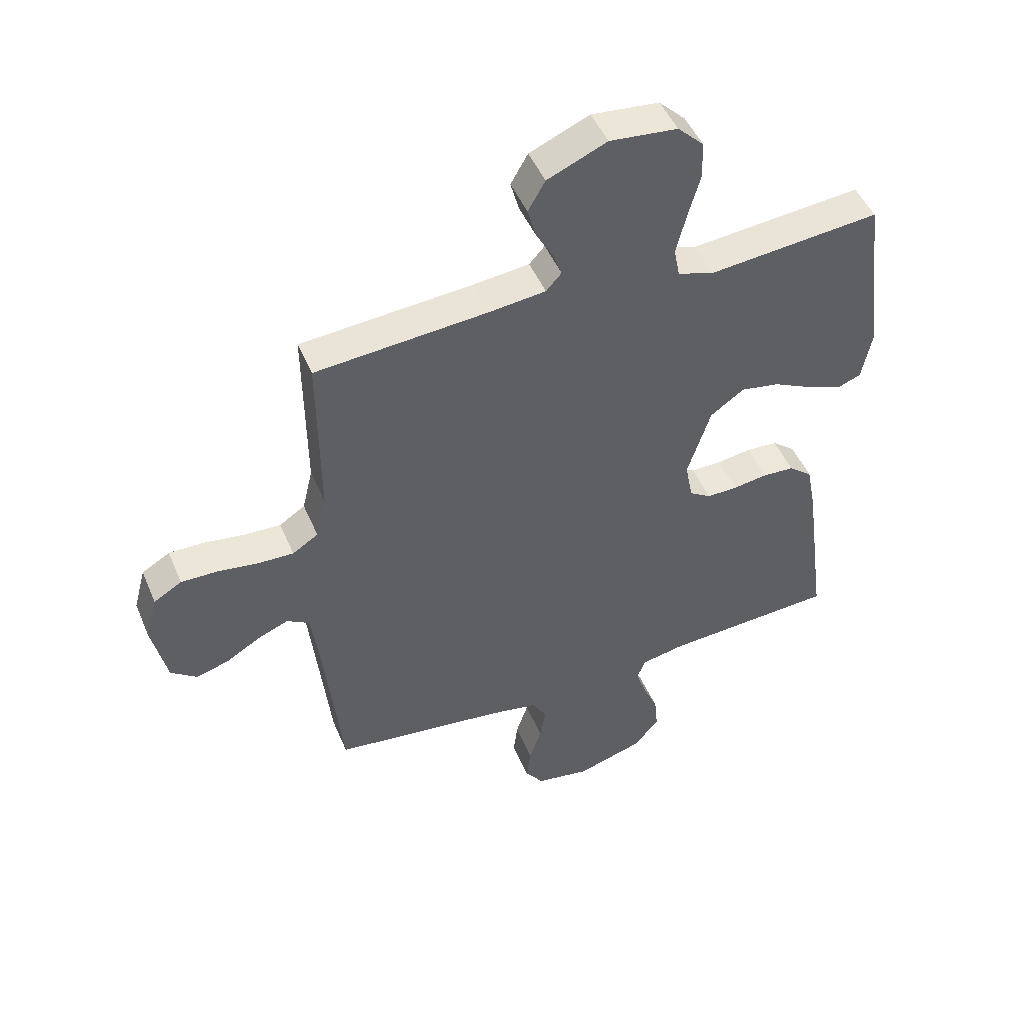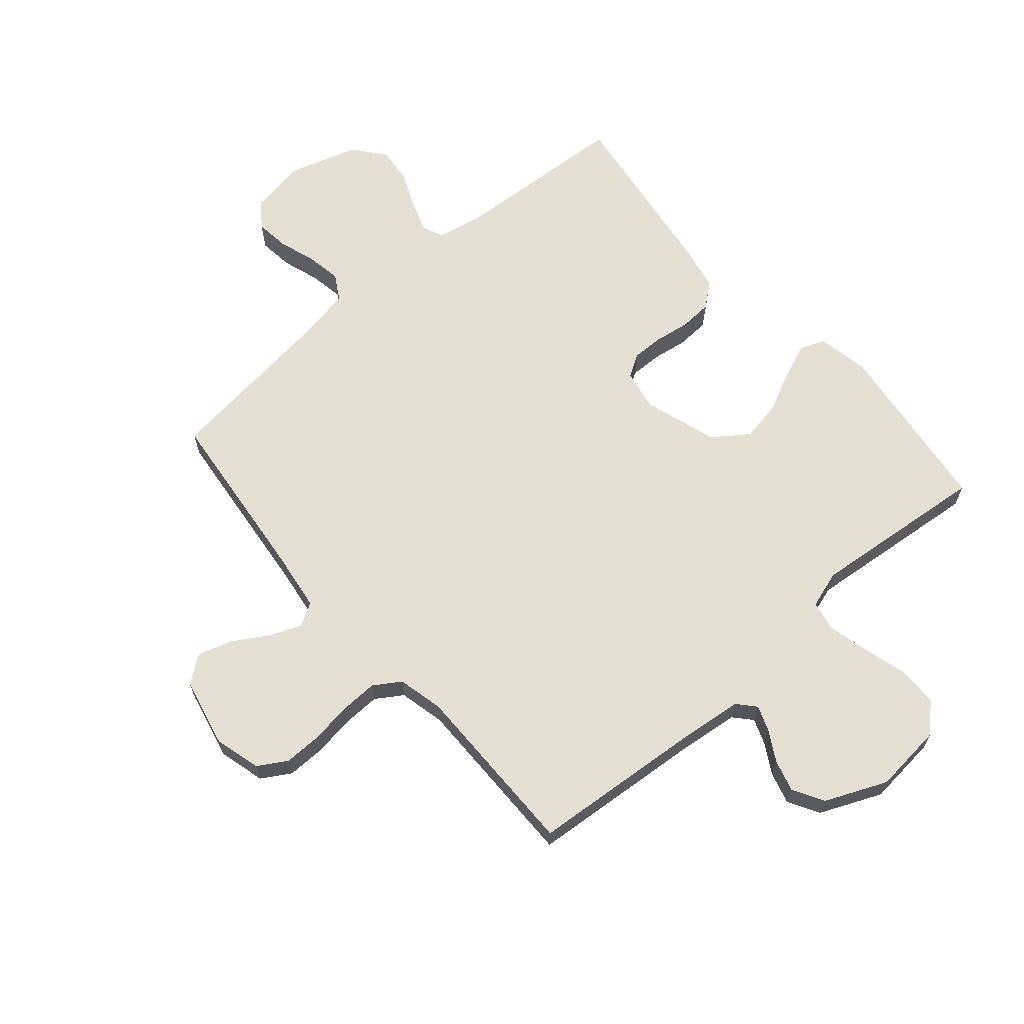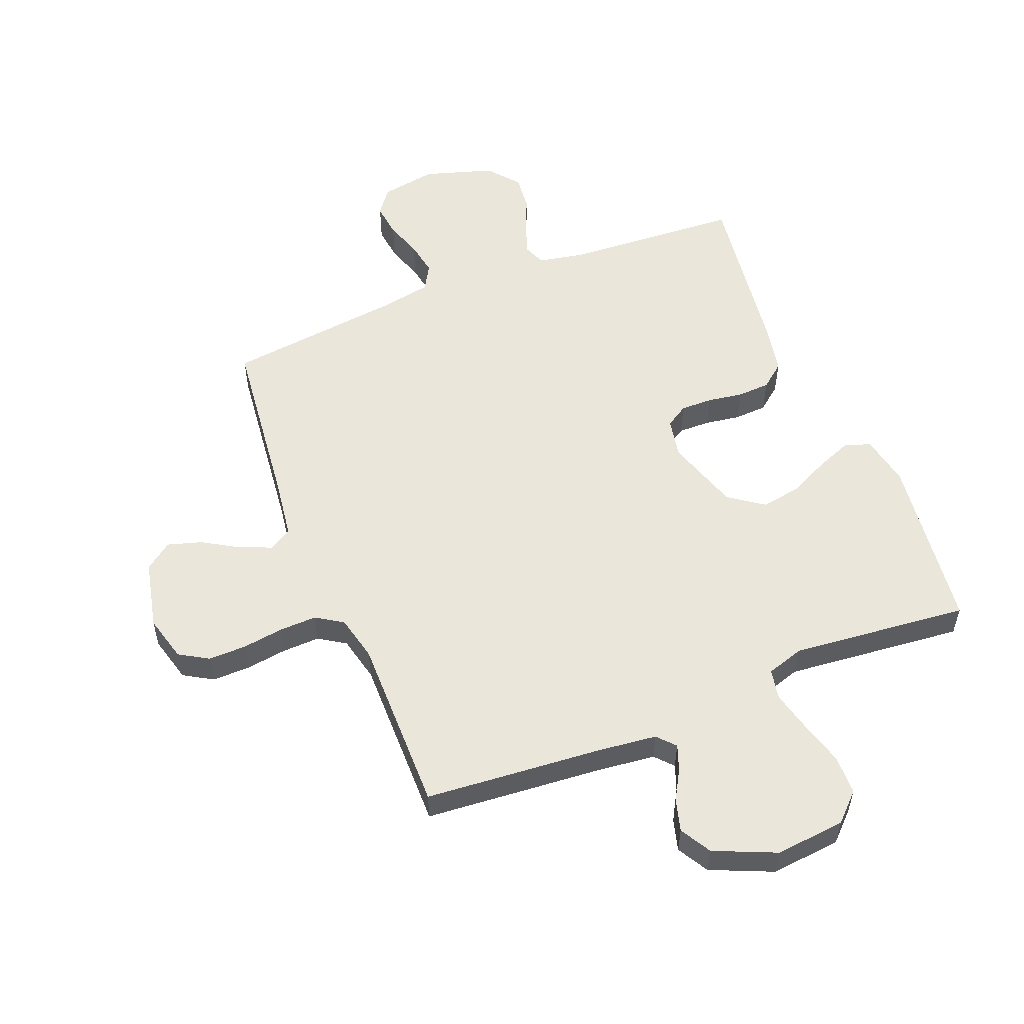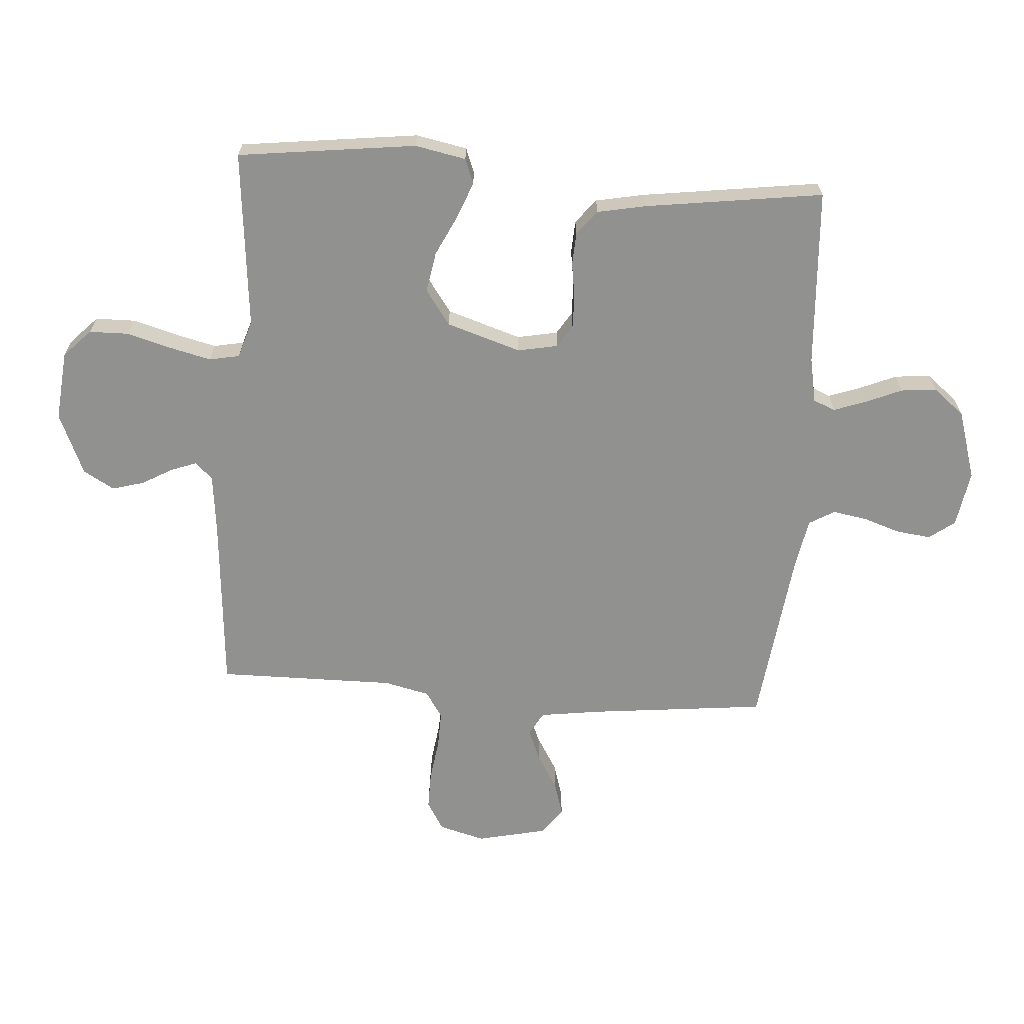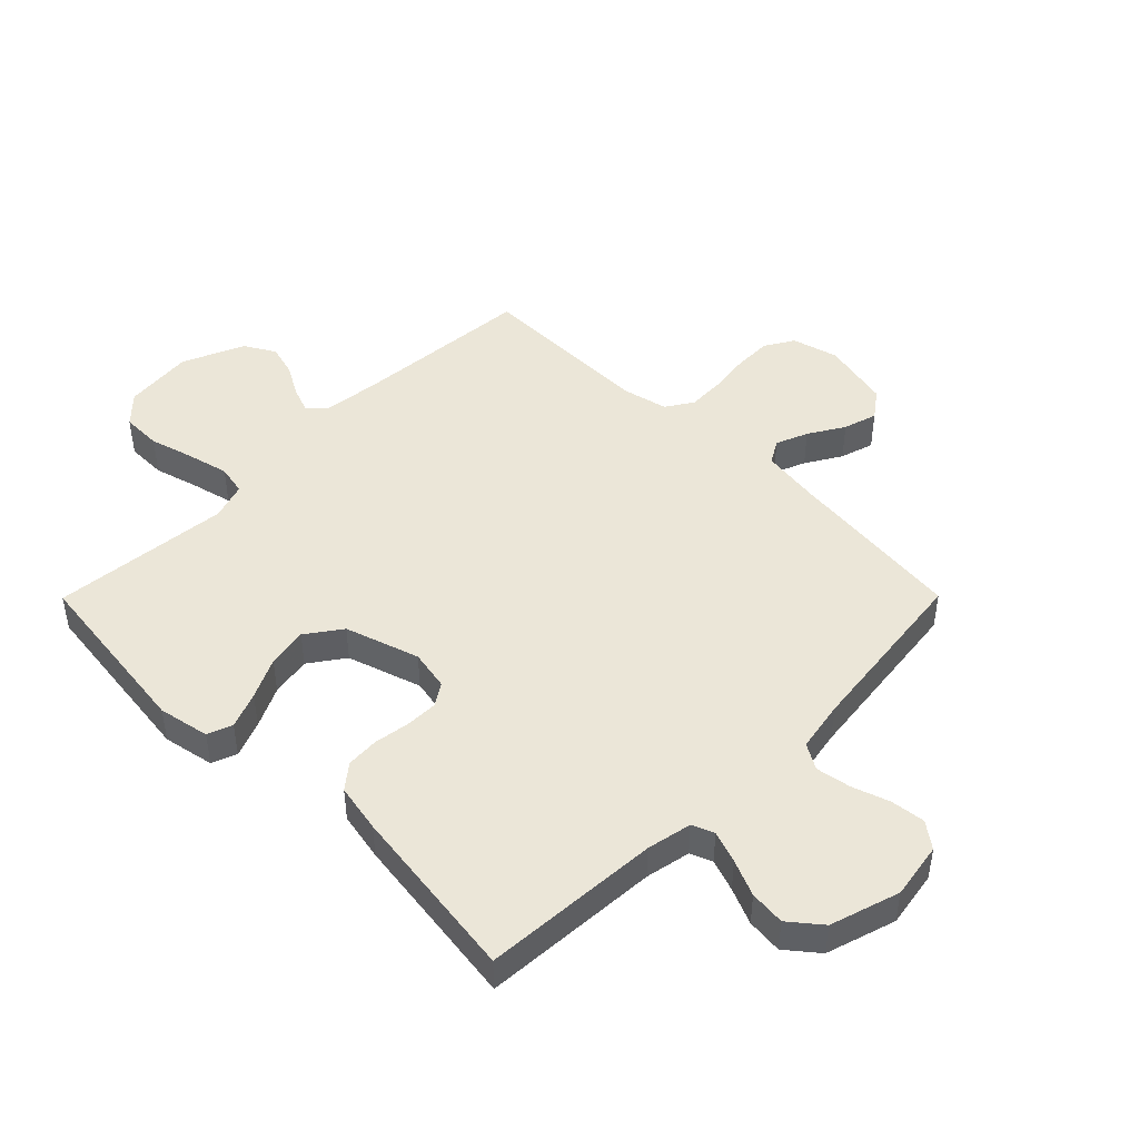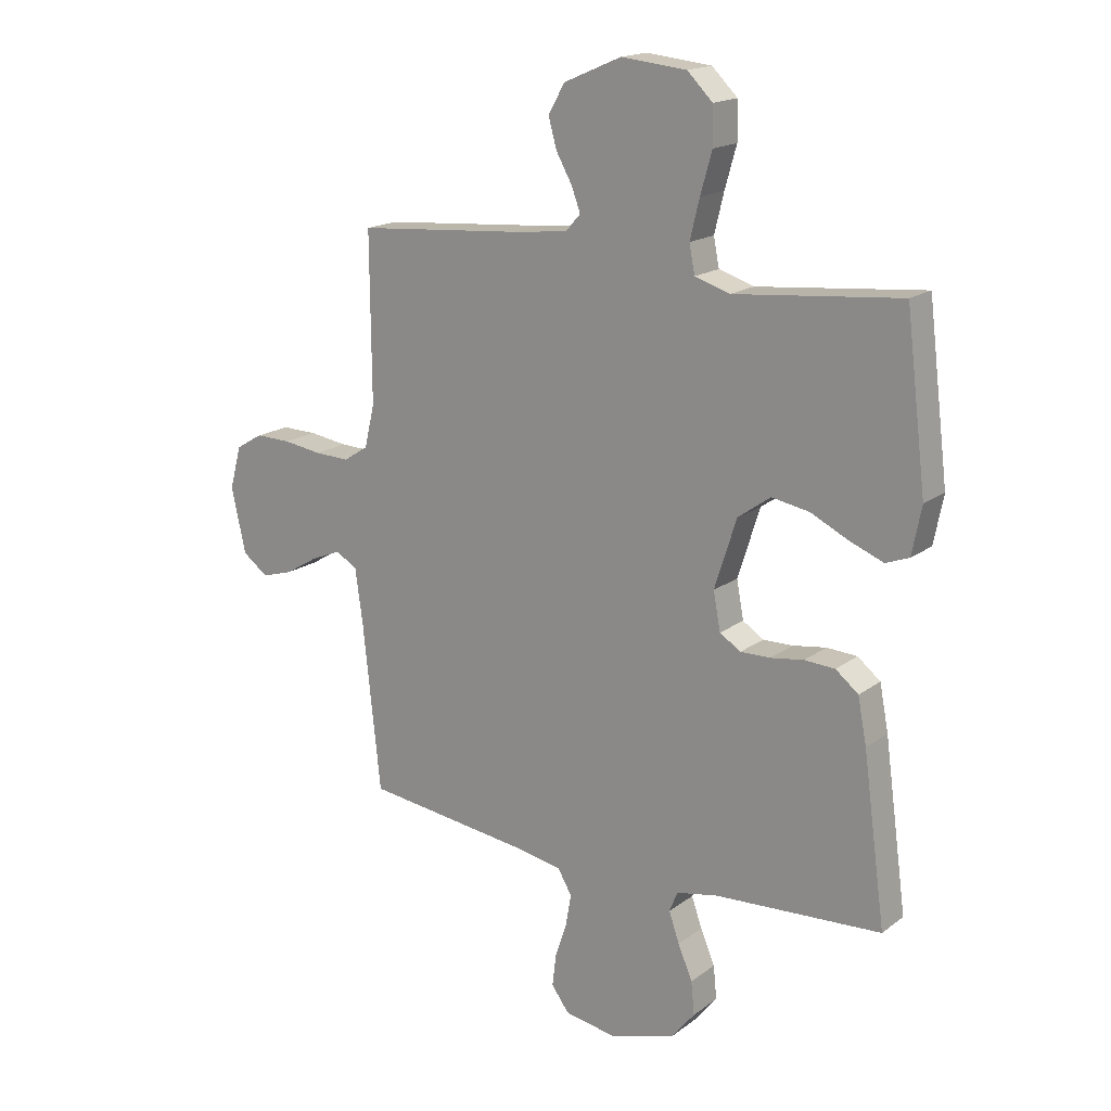
<metadata>
{"format":"obj","ext":"obj","renderer":"f3d","projection":"perspective","resolution":1024,"background":"white","views":[{"elev":48.0,"azim":-22.3,"up":"+Z"},{"elev":65.4,"azim":-40.7,"up":"+Y"},{"elev":54.7,"azim":-21.7,"up":"+Y"},{"elev":-66.0,"azim":86.0,"up":"+Y"},{"elev":46.3,"azim":134.8,"up":"+Y"},{"elev":17.4,"azim":35.3,"up":"+Z"}]}
</metadata>
<code>
v 0.5 0.07 0.5
v 0.537 0.07 0.2
v 0.52 0.07 0.114
v 0.478 0.07 0.098
v 0.417 0.07 0.122
v 0.349 0.07 0.155
v 0.281 0.07 0.167
v 0.222 0.07 0.125
v 0.182 0.07 0
v 0.195 0.07 -0.068
v 0.233 0.07 -0.092
v 0.287 0.07 -0.091
v 0.347 0.07 -0.082
v 0.402 0.07 -0.085
v 0.443 0.07 -0.118
v 0.459 0.07 -0.2
v 0.5 0.07 -0.5
v 0.2 0.07 -0.518
v 0.124 0.07 -0.533
v 0.109 0.07 -0.57
v 0.128 0.07 -0.624
v 0.154 0.07 -0.685
v 0.16 0.07 -0.745
v 0.117 0.07 -0.798
v 0 0.07 -0.834
v -0.095 0.07 -0.818
v -0.127 0.07 -0.775
v -0.12 0.07 -0.717
v -0.099 0.07 -0.654
v -0.089 0.07 -0.596
v -0.114 0.07 -0.553
v -0.2 0.07 -0.537
v -0.5 0.07 -0.5
v -0.532 0.07 -0.2
v -0.546 0.07 -0.099
v -0.585 0.07 -0.076
v -0.639 0.07 -0.098
v -0.699 0.07 -0.134
v -0.756 0.07 -0.151
v -0.802 0.07 -0.117
v -0.828 0.07 0
v -0.807 0.07 0.078
v -0.758 0.07 0.107
v -0.694 0.07 0.106
v -0.624 0.07 0.096
v -0.561 0.07 0.094
v -0.516 0.07 0.123
v -0.498 0.07 0.2
v -0.5 0.07 0.5
v -0.2 0.07 0.524
v -0.101 0.07 0.535
v -0.074 0.07 0.565
v -0.09 0.07 0.608
v -0.119 0.07 0.659
v -0.134 0.07 0.713
v -0.104 0.07 0.765
v 0 0.07 0.81
v 0.118 0.07 0.798
v 0.164 0.07 0.753
v 0.165 0.07 0.686
v 0.144 0.07 0.612
v 0.127 0.07 0.542
v 0.137 0.07 0.491
v 0.2 0.07 0.471
v 0.5 0 0.5
v 0.537 0 0.2
v 0.52 0 0.114
v 0.478 0 0.098
v 0.417 0 0.122
v 0.349 0 0.155
v 0.281 0 0.167
v 0.222 0 0.125
v 0.182 0 0
v 0.195 0 -0.068
v 0.233 0 -0.092
v 0.287 0 -0.091
v 0.347 0 -0.082
v 0.402 0 -0.085
v 0.443 0 -0.118
v 0.459 0 -0.2
v 0.5 0 -0.5
v 0.2 0 -0.518
v 0.124 0 -0.533
v 0.109 0 -0.57
v 0.128 0 -0.624
v 0.154 0 -0.685
v 0.16 0 -0.745
v 0.117 0 -0.798
v 0 0 -0.834
v -0.095 0 -0.818
v -0.127 0 -0.775
v -0.12 0 -0.717
v -0.099 0 -0.654
v -0.089 0 -0.596
v -0.114 0 -0.553
v -0.2 0 -0.537
v -0.5 0 -0.5
v -0.532 0 -0.2
v -0.546 0 -0.099
v -0.585 0 -0.076
v -0.639 0 -0.098
v -0.699 0 -0.134
v -0.756 0 -0.151
v -0.802 0 -0.117
v -0.828 0 0
v -0.807 0 0.078
v -0.758 0 0.107
v -0.694 0 0.106
v -0.624 0 0.096
v -0.561 0 0.094
v -0.516 0 0.123
v -0.498 0 0.2
v -0.5 0 0.5
v -0.2 0 0.524
v -0.101 0 0.535
v -0.074 0 0.565
v -0.09 0 0.608
v -0.119 0 0.659
v -0.134 0 0.713
v -0.104 0 0.765
v 0 0 0.81
v 0.118 0 0.798
v 0.164 0 0.753
v 0.165 0 0.686
v 0.144 0 0.612
v 0.127 0 0.542
v 0.137 0 0.491
v 0.2 0 0.471
f 58 59 60 61
f 58 61 62
f 57 58 62
f 56 57 62 63
f 53 54 55 56
f 52 53 56 63
f 48 49 50
f 47 48 50 51
f 42 43 44 45
f 42 45 46
f 41 42 46
f 40 41 46
f 37 38 39 40
f 36 37 40 46
f 35 36 46 47
f 32 33 34
f 31 32 34 35
f 26 27 28 29
f 26 29 30
f 25 26 30
f 24 25 30
f 21 22 23 24
f 20 21 24 30
f 19 20 30 31
f 15 16 17 18
f 12 13 14 15
f 11 12 15 18
f 10 11 18 19
f 3 4 5 6
f 1 2 3 6
f 64 1 6 7
f 63 64 7 8
f 51 52 63 8
f 47 51 8 9
f 19 31 35 47
f 9 10 19 47
f 125 124 123 122
f 126 125 122
f 126 122 121
f 127 126 121 120
f 120 119 118 117
f 127 120 117 116
f 114 113 112
f 115 114 112 111
f 109 108 107 106
f 110 109 106
f 110 106 105
f 110 105 104
f 104 103 102 101
f 110 104 101 100
f 111 110 100 99
f 98 97 96
f 99 98 96 95
f 93 92 91 90
f 94 93 90
f 94 90 89
f 94 89 88
f 88 87 86 85
f 94 88 85 84
f 95 94 84 83
f 82 81 80 79
f 79 78 77 76
f 82 79 76 75
f 83 82 75 74
f 70 69 68 67
f 70 67 66 65
f 71 70 65 128
f 72 71 128 127
f 72 127 116 115
f 73 72 115 111
f 111 99 95 83
f 111 83 74 73
f 1 65 66 2
f 2 66 67 3
f 3 67 68 4
f 4 68 69 5
f 5 69 70 6
f 6 70 71 7
f 7 71 72 8
f 8 72 73 9
f 9 73 74 10
f 10 74 75 11
f 11 75 76 12
f 12 76 77 13
f 13 77 78 14
f 14 78 79 15
f 15 79 80 16
f 16 80 81 17
f 17 81 82 18
f 18 82 83 19
f 19 83 84 20
f 20 84 85 21
f 21 85 86 22
f 22 86 87 23
f 23 87 88 24
f 24 88 89 25
f 25 89 90 26
f 26 90 91 27
f 27 91 92 28
f 28 92 93 29
f 29 93 94 30
f 30 94 95 31
f 31 95 96 32
f 32 96 97 33
f 33 97 98 34
f 34 98 99 35
f 35 99 100 36
f 36 100 101 37
f 37 101 102 38
f 38 102 103 39
f 39 103 104 40
f 40 104 105 41
f 41 105 106 42
f 42 106 107 43
f 43 107 108 44
f 44 108 109 45
f 45 109 110 46
f 46 110 111 47
f 47 111 112 48
f 48 112 113 49
f 49 113 114 50
f 50 114 115 51
f 51 115 116 52
f 52 116 117 53
f 53 117 118 54
f 54 118 119 55
f 55 119 120 56
f 56 120 121 57
f 57 121 122 58
f 58 122 123 59
f 59 123 124 60
f 60 124 125 61
f 61 125 126 62
f 62 126 127 63
f 63 127 128 64
f 64 128 65 1

</code>
